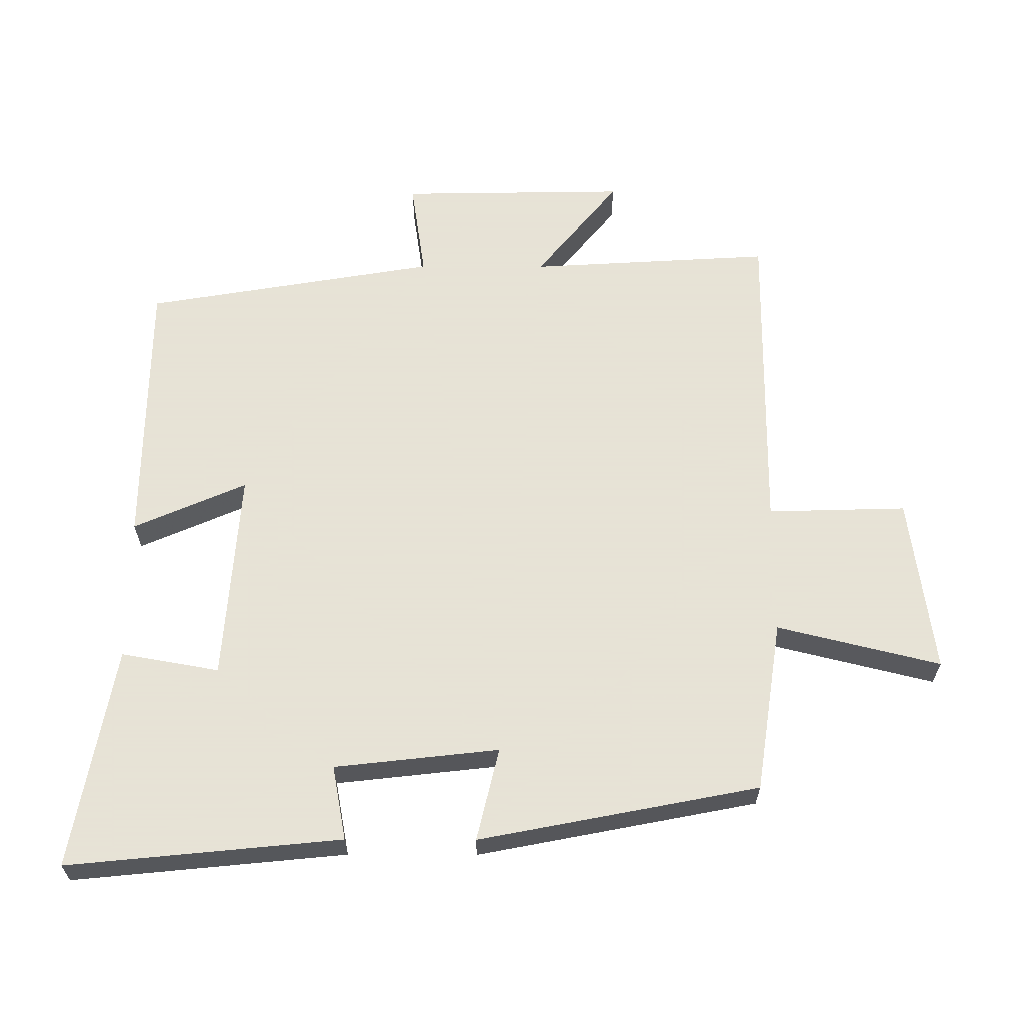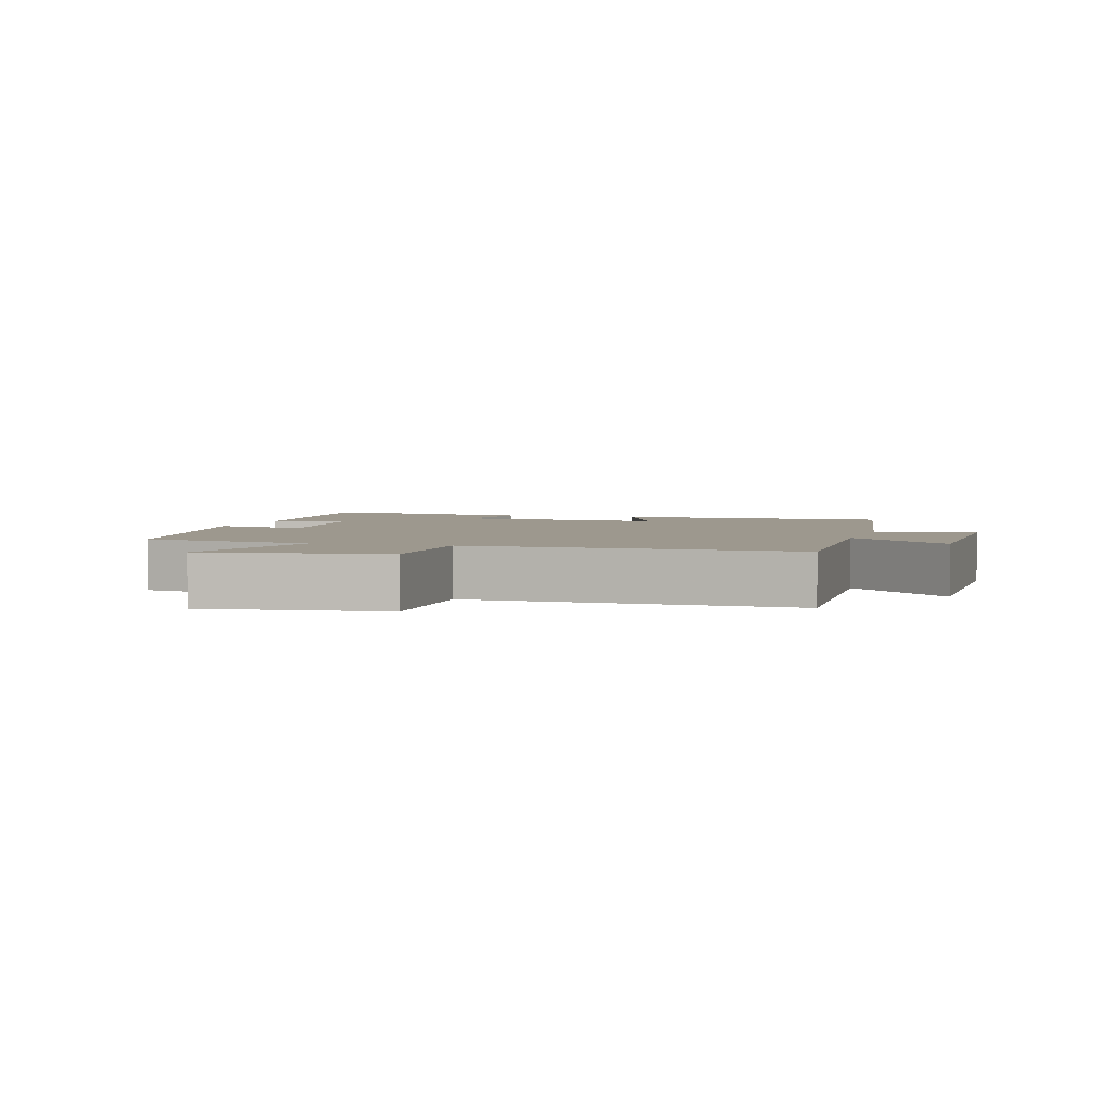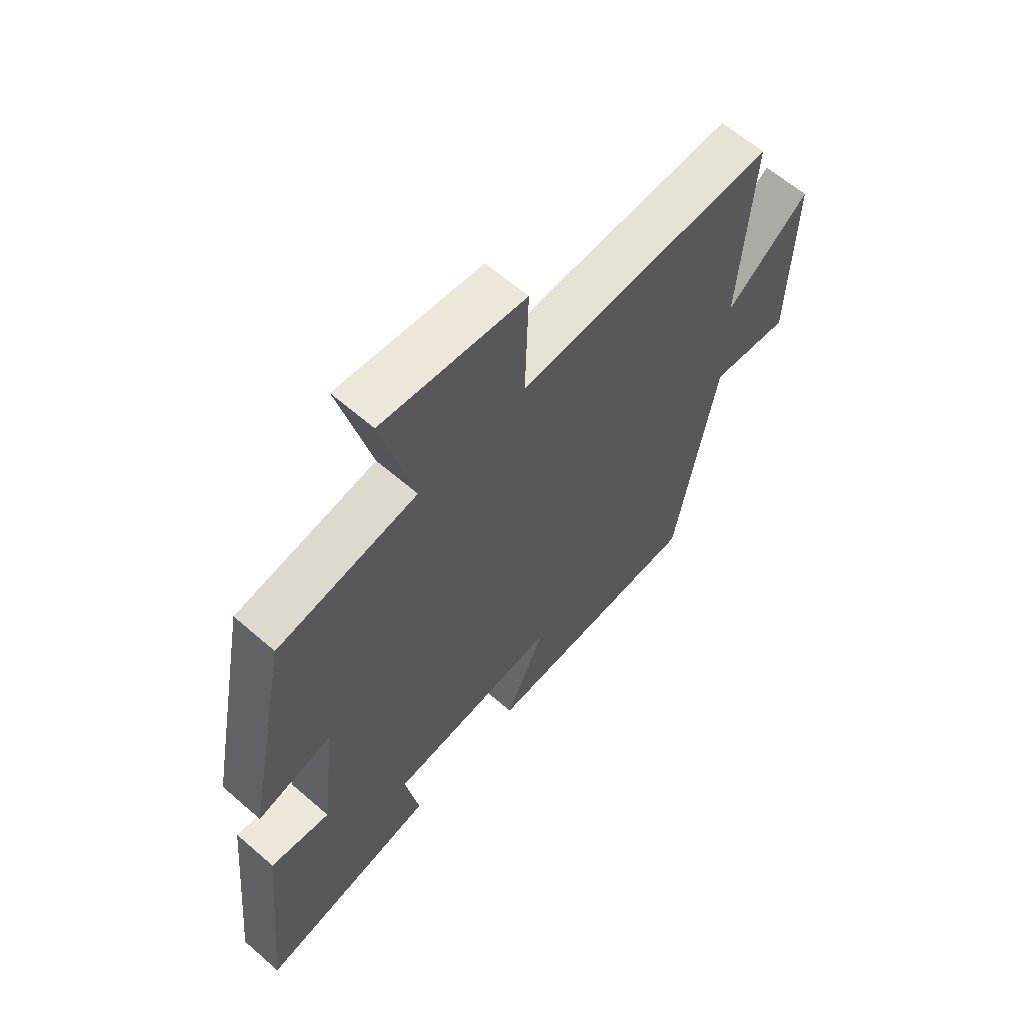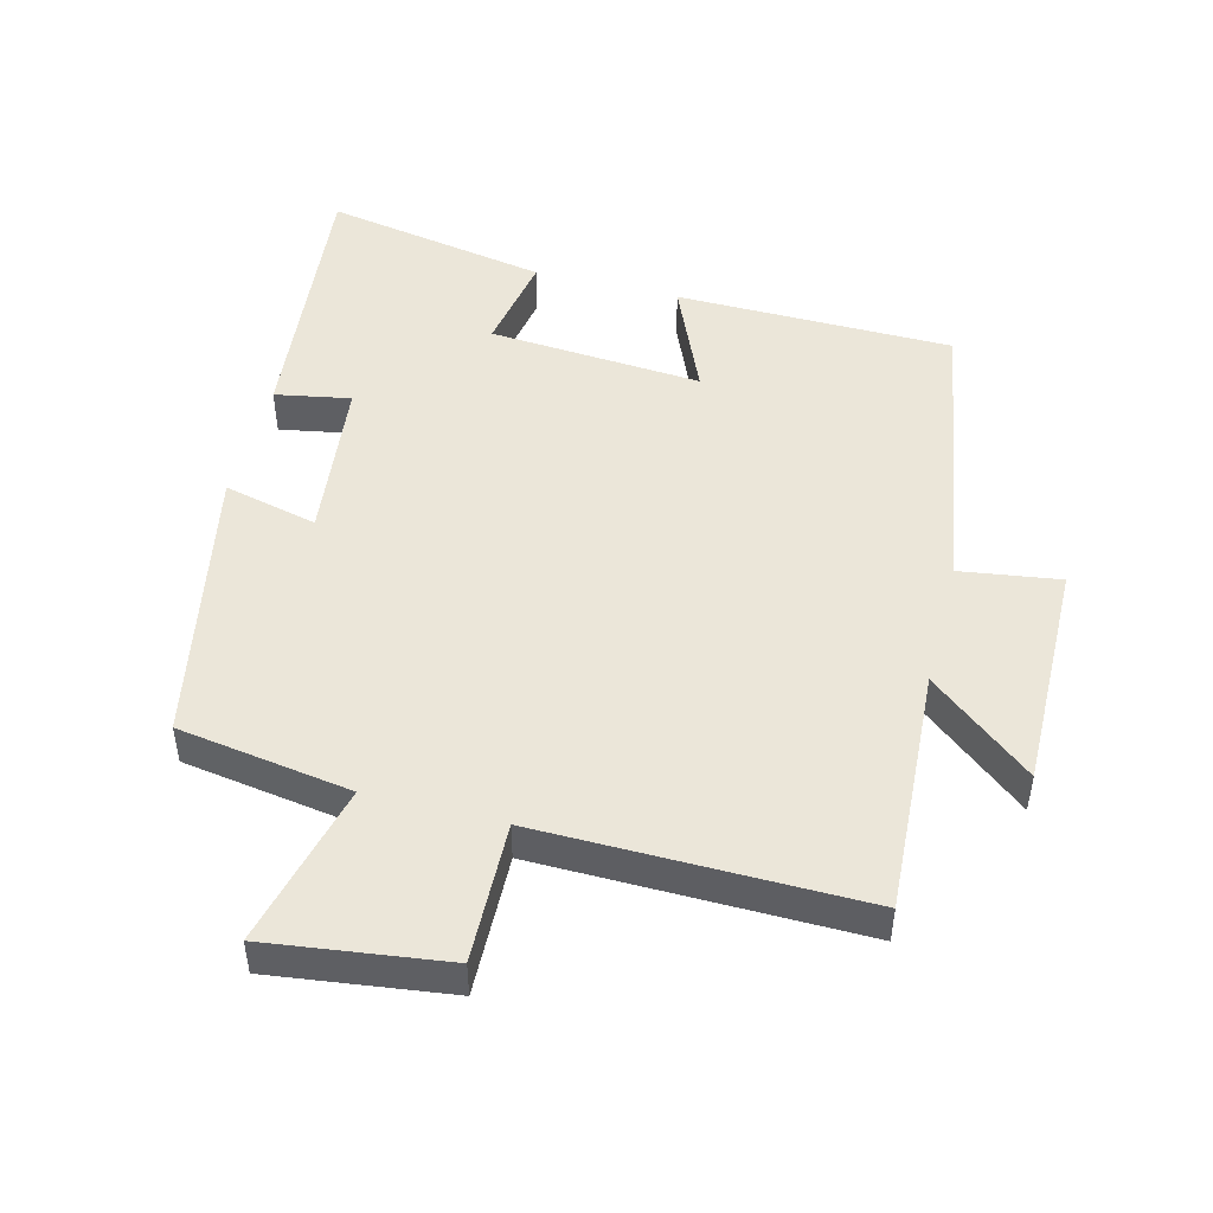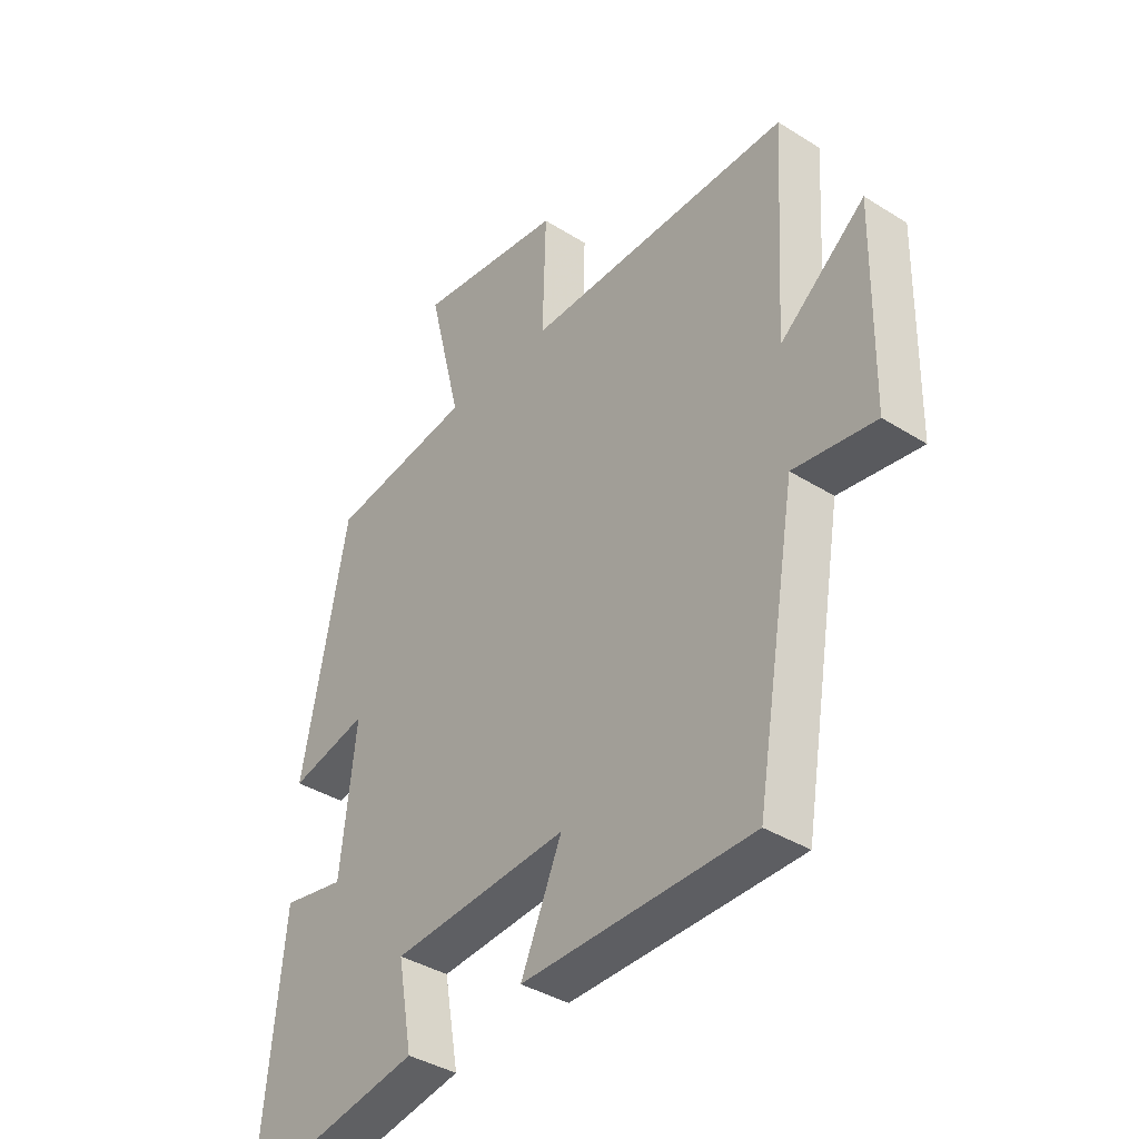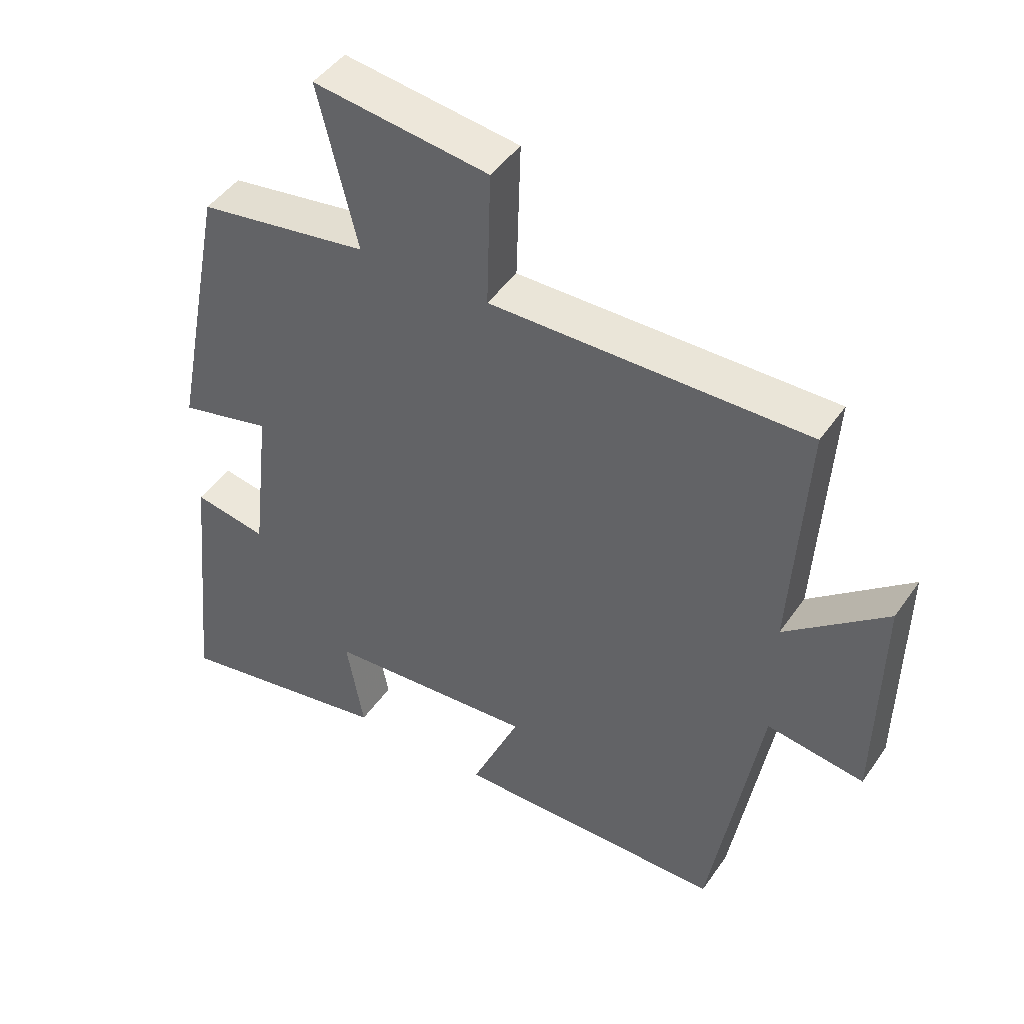
<metadata>
{"format":"obj","ext":"obj","renderer":"f3d","projection":"perspective","resolution":1024,"background":"white","views":[{"elev":62.8,"azim":-89.8,"up":"+Y"},{"elev":3.2,"azim":17.1,"up":"+Y"},{"elev":62.7,"azim":-48.7,"up":"+Z"},{"elev":48.4,"azim":14.6,"up":"+Y"},{"elev":-38.3,"azim":51.5,"up":"+Z"},{"elev":45.6,"azim":32.6,"up":"+Z"}]}
</metadata>
<code>
v -0.541 0.07 -0.56
v -0.5 0.07 -0.15
v -0.388 0.07 -0.171
v -0.36 0.07 0.075
v -0.5 0.07 0.042
v -0.418 0.07 0.461
v -0.159 0.07 0.5
v -0.219 0.07 0.745
v 0.047 0.07 0.709
v 0.041 0.07 0.5
v 0.522 0.07 0.504
v 0.5 0.07 0.139
v 0.654 0.07 0.263
v 0.648 0.07 -0.079
v 0.5 0.07 -0.057
v 0.425 0.07 -0.497
v 0.011 0.07 -0.5
v 0.085 0.07 -0.331
v -0.233 0.07 -0.353
v -0.207 0.07 -0.5
v -0.541 0 -0.56
v -0.5 0 -0.15
v -0.388 0 -0.171
v -0.36 0 0.075
v -0.5 0 0.042
v -0.418 0 0.461
v -0.159 0 0.5
v -0.219 0 0.745
v 0.047 0 0.709
v 0.041 0 0.5
v 0.522 0 0.504
v 0.5 0 0.139
v 0.654 0 0.263
v 0.648 0 -0.079
v 0.5 0 -0.057
v 0.425 0 -0.497
v 0.011 0 -0.5
v 0.085 0 -0.331
v -0.233 0 -0.353
v -0.207 0 -0.5
f 1 2 3
f 20 1 3
f 19 20 3
f 18 19 3 4
f 15 16 17 18
f 15 18 4
f 12 13 14 15
f 12 15 4
f 10 11 12 4
f 7 8 9 10
f 6 7 10
f 5 6 10
f 4 5 10
f 23 22 21
f 23 21 40
f 23 40 39
f 24 23 39 38
f 38 37 36 35
f 24 38 35
f 35 34 33 32
f 24 35 32
f 24 32 31 30
f 30 29 28 27
f 30 27 26
f 30 26 25
f 30 25 24
f 1 21 22 2
f 2 22 23 3
f 3 23 24 4
f 4 24 25 5
f 5 25 26 6
f 6 26 27 7
f 7 27 28 8
f 8 28 29 9
f 9 29 30 10
f 10 30 31 11
f 11 31 32 12
f 12 32 33 13
f 13 33 34 14
f 14 34 35 15
f 15 35 36 16
f 16 36 37 17
f 17 37 38 18
f 18 38 39 19
f 19 39 40 20
f 20 40 21 1

</code>
